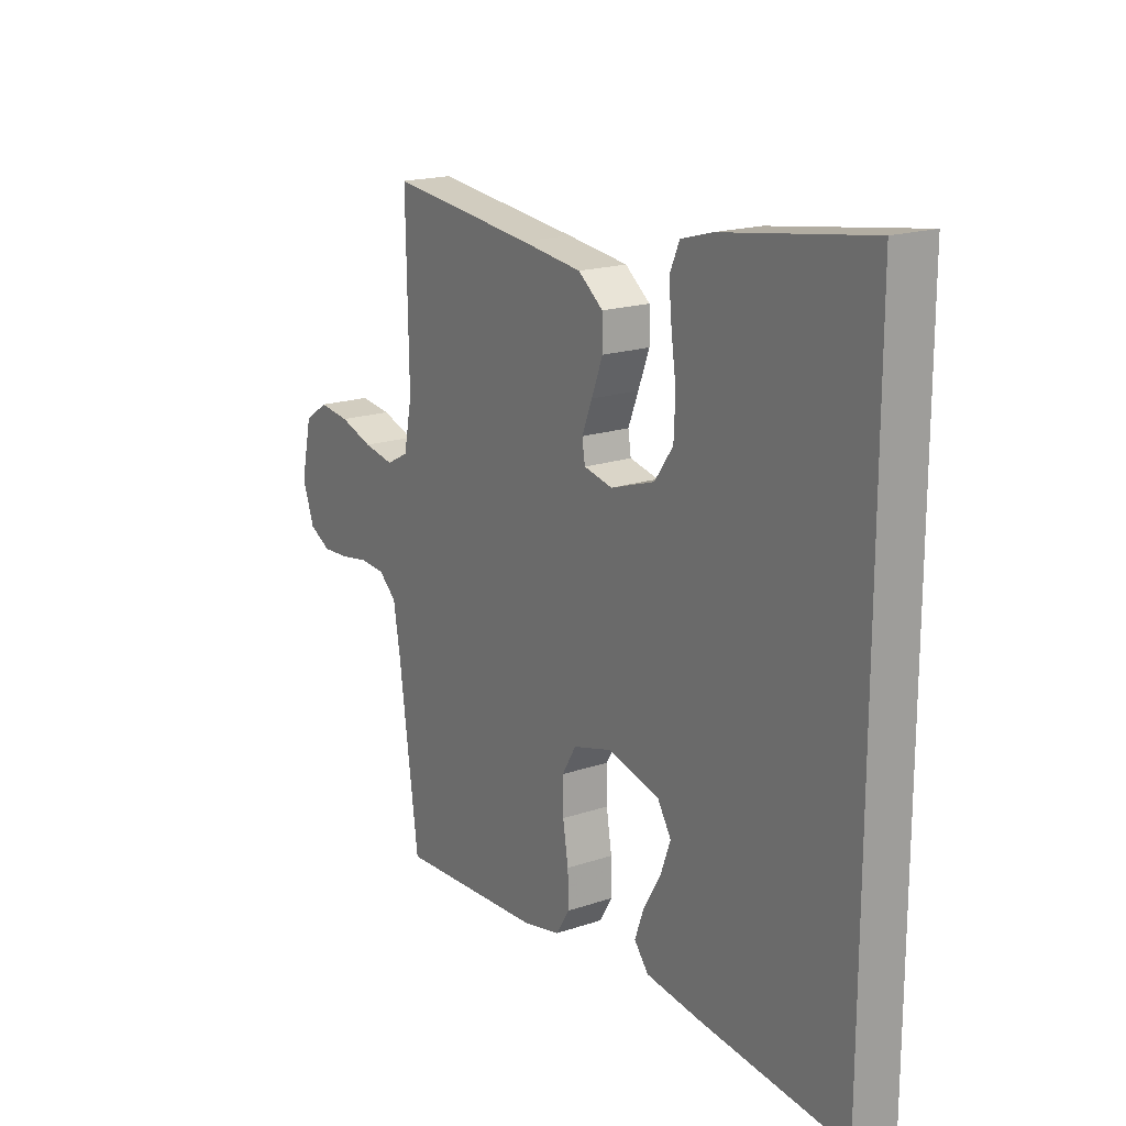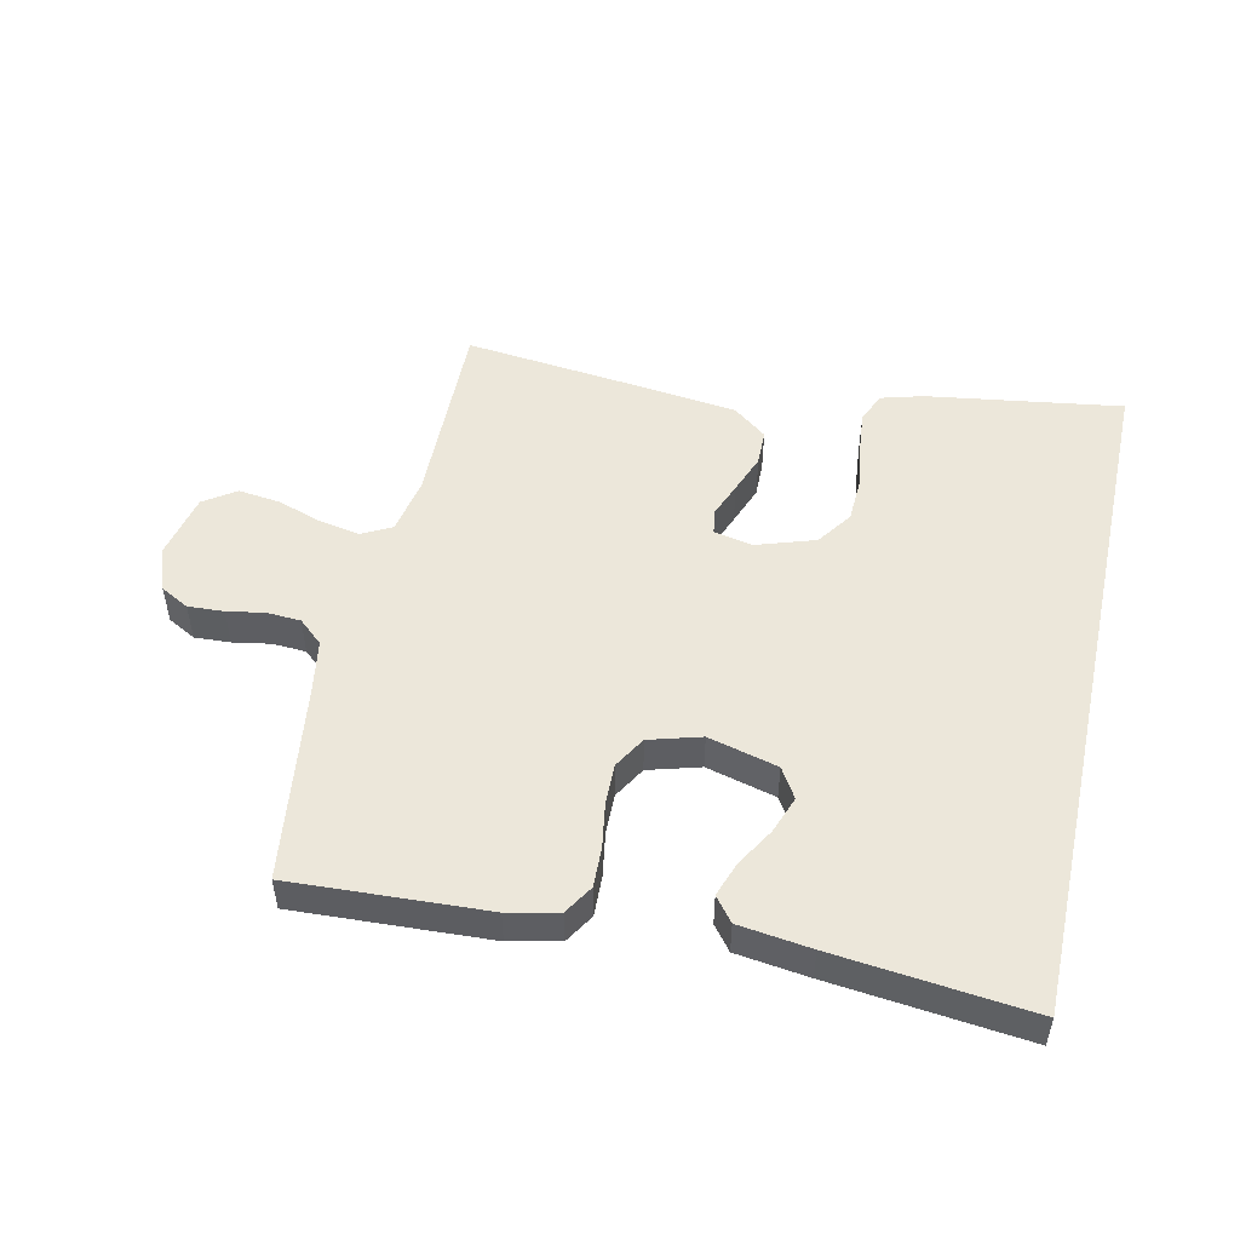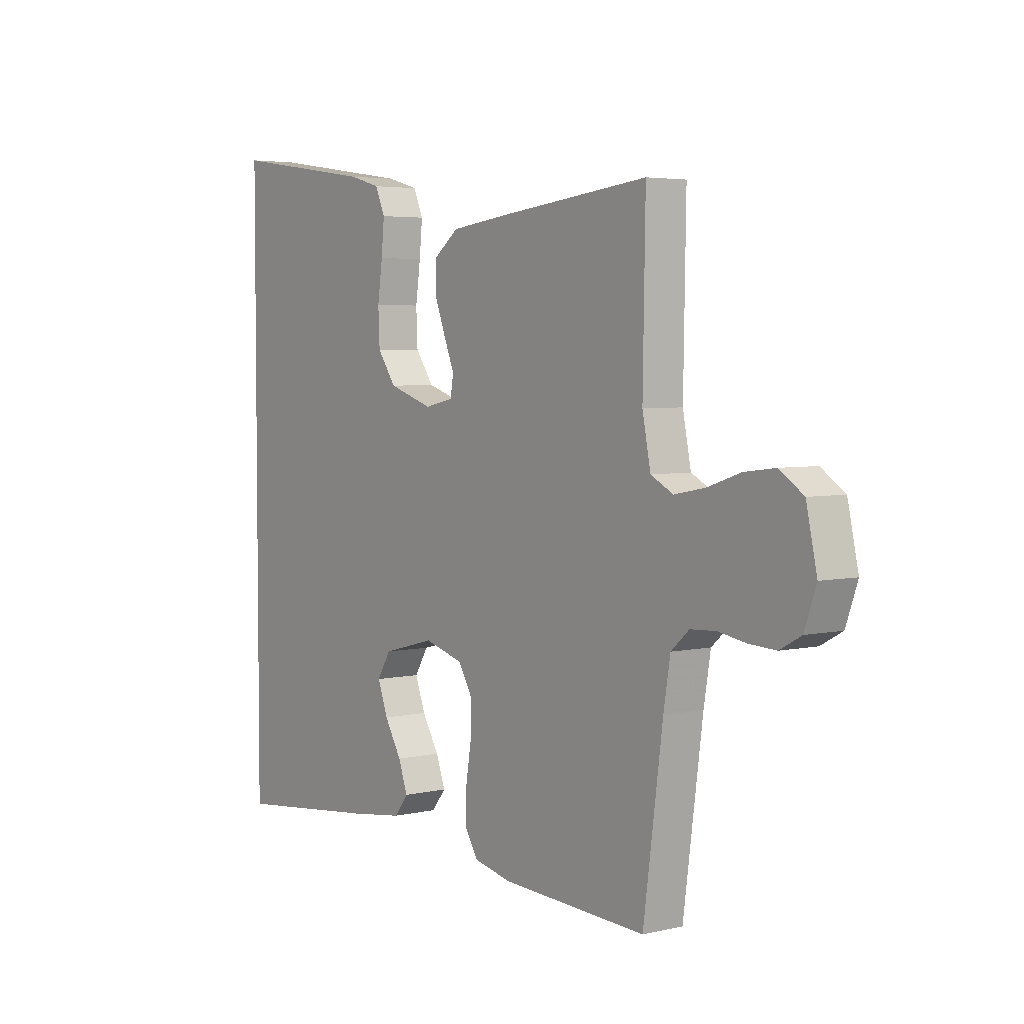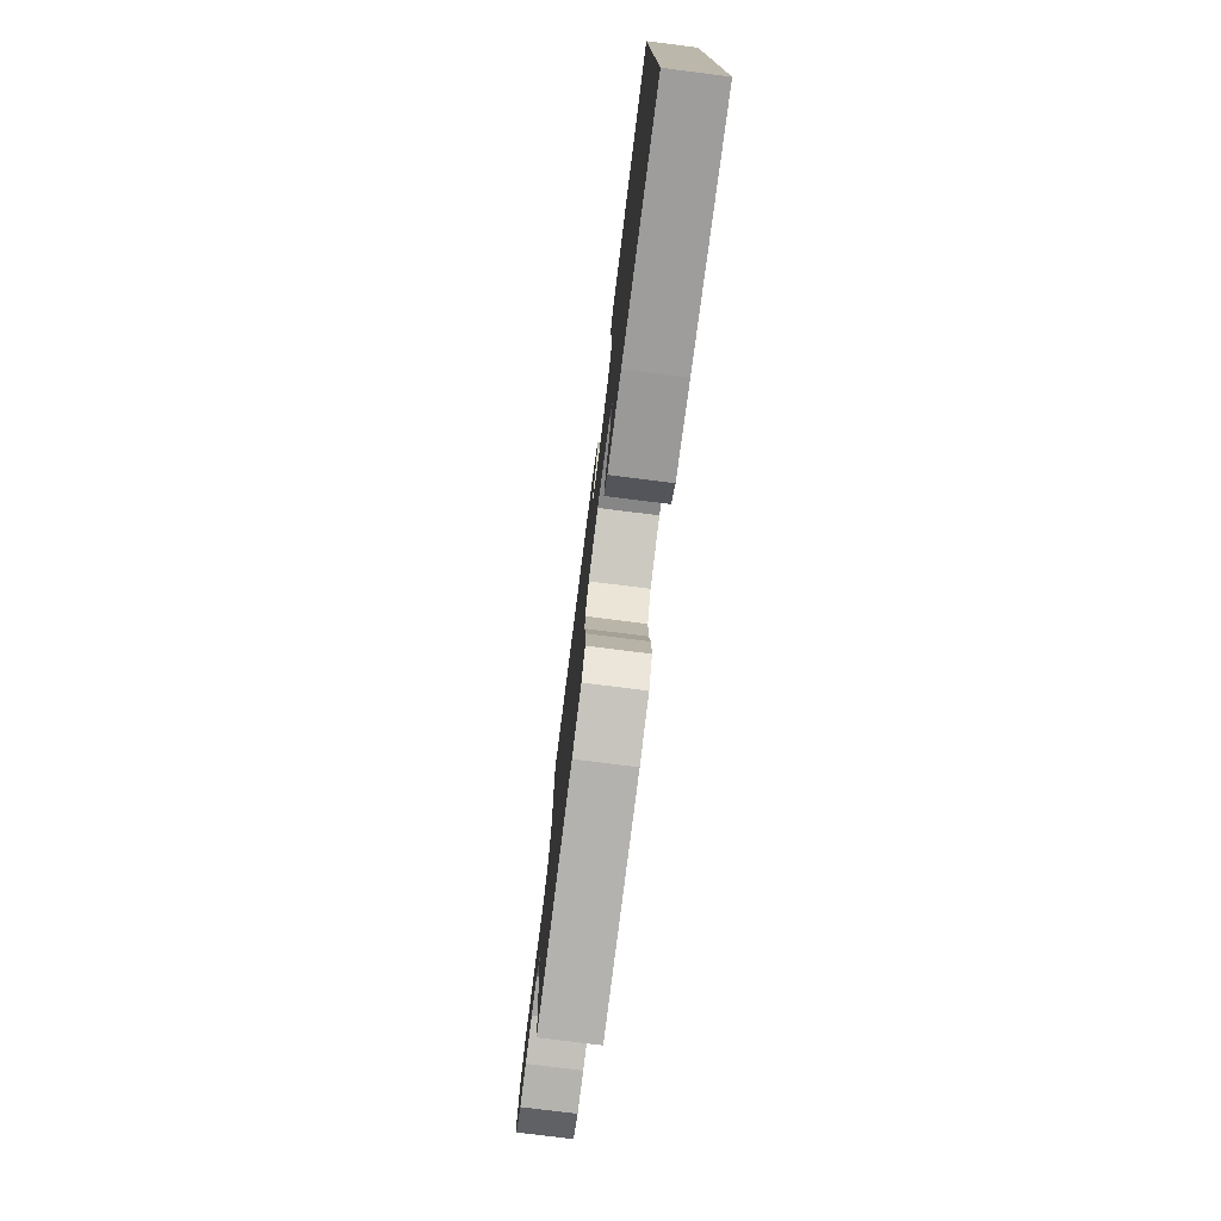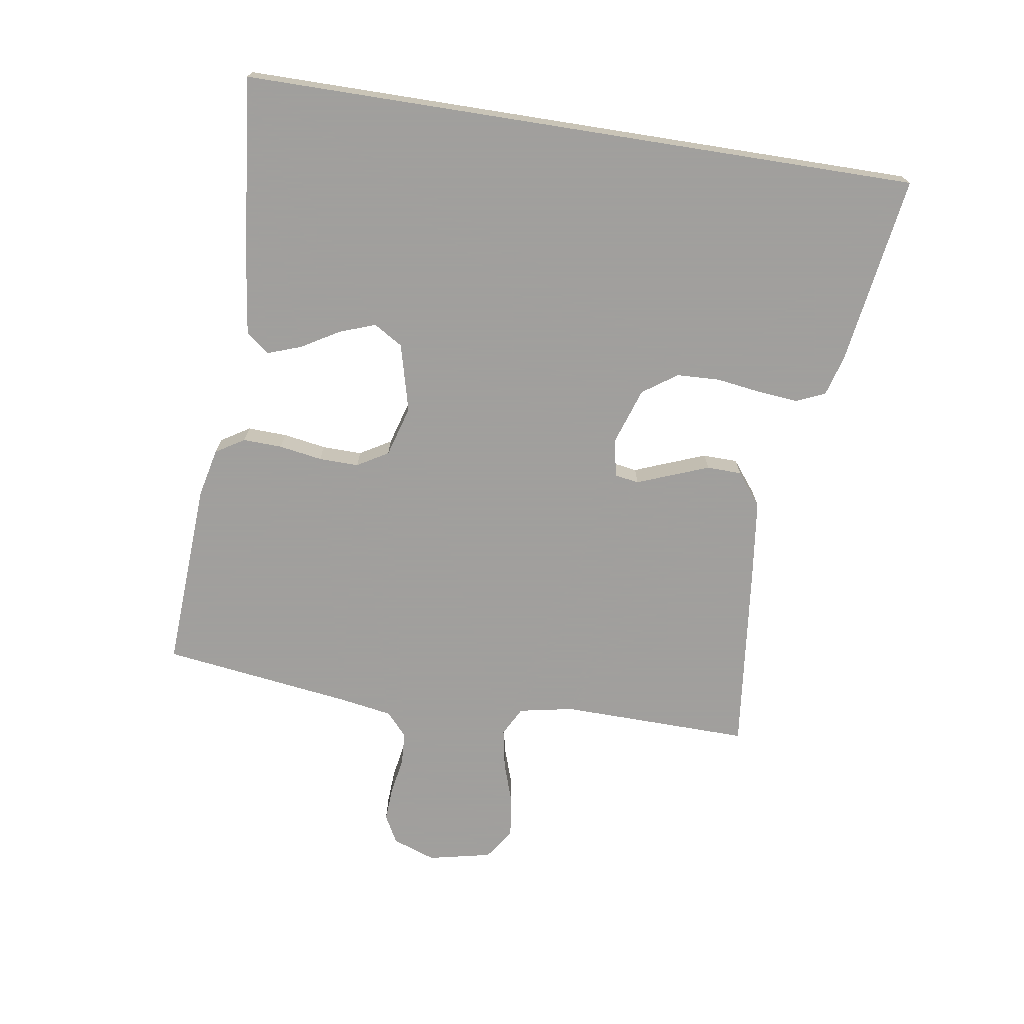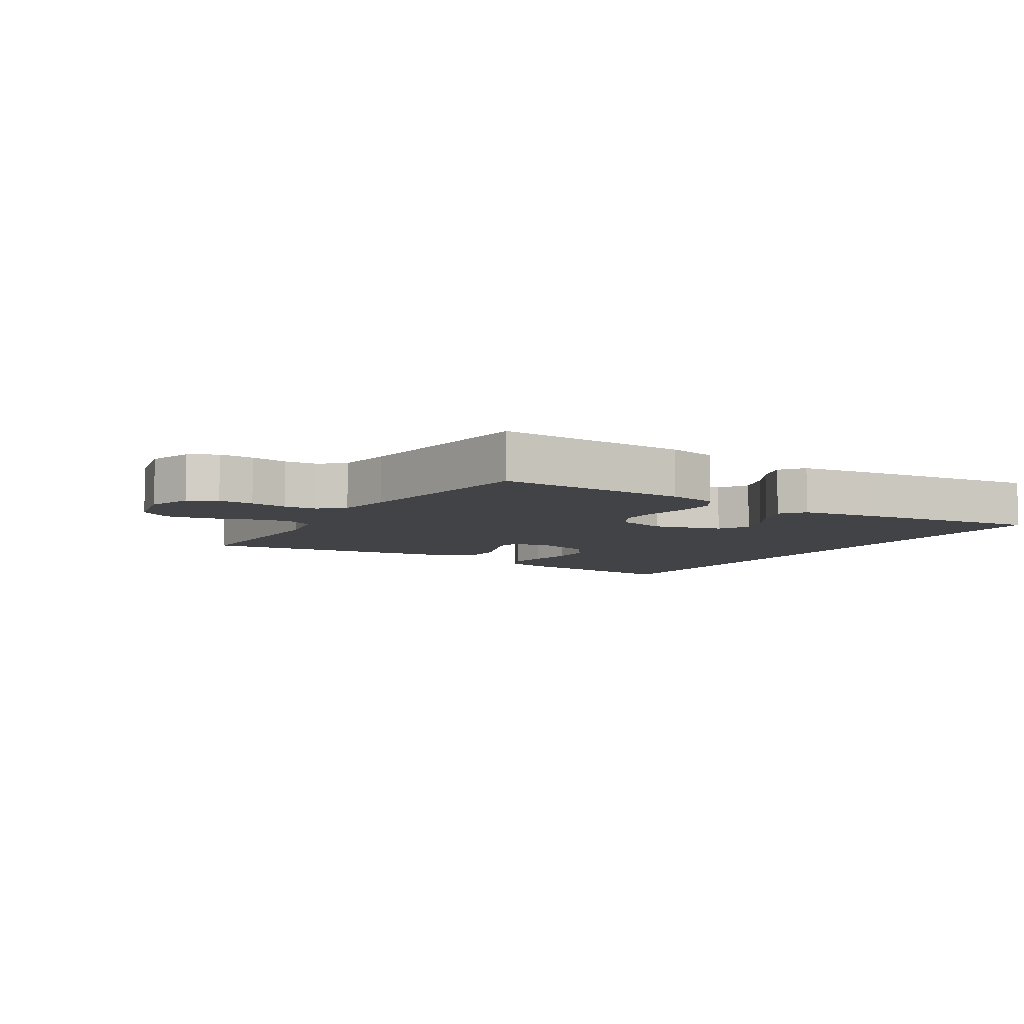
<metadata>
{"format":"obj","ext":"obj","renderer":"f3d","projection":"perspective","resolution":1024,"background":"white","views":[{"elev":18.2,"azim":-123.3,"up":"+Z"},{"elev":50.9,"azim":-167.6,"up":"+Y"},{"elev":4.2,"azim":53.3,"up":"+Z"},{"elev":-76.9,"azim":-97.2,"up":"+Z"},{"elev":-71.5,"azim":-99.0,"up":"+Y"},{"elev":-7.0,"azim":148.8,"up":"+Y"}]}
</metadata>
<code>
v 0.5 0.07 0.5
v 0.495 0.07 0.2
v 0.512 0.07 0.114
v 0.558 0.07 0.09
v 0.621 0.07 0.102
v 0.689 0.07 0.125
v 0.753 0.07 0.133
v 0.802 0.07 0.1
v 0.824 0.07 0
v 0.8 0.07 -0.068
v 0.756 0.07 -0.092
v 0.701 0.07 -0.089
v 0.643 0.07 -0.079
v 0.591 0.07 -0.082
v 0.554 0.07 -0.115
v 0.54 0.07 -0.2
v 0.5 0.07 -0.5
v 0.2 0.07 -0.485
v 0.123 0.07 -0.468
v 0.095 0.07 -0.423
v 0.097 0.07 -0.361
v 0.108 0.07 -0.293
v 0.109 0.07 -0.23
v 0.08 0.07 -0.181
v 0 0.07 -0.158
v -0.107 0.07 -0.186
v -0.135 0.07 -0.232
v -0.114 0.07 -0.289
v -0.079 0.07 -0.348
v -0.06 0.07 -0.401
v -0.089 0.07 -0.438
v -0.2 0.07 -0.453
v -0.5 0.07 -0.486
v -0.5 0.07 0.585
v -0.2 0.07 0.541
v -0.136 0.07 0.523
v -0.116 0.07 0.477
v -0.122 0.07 0.414
v -0.132 0.07 0.343
v -0.129 0.07 0.275
v -0.091 0.07 0.221
v 0 0.07 0.191
v 0.059 0.07 0.204
v 0.065 0.07 0.242
v 0.044 0.07 0.295
v 0.021 0.07 0.355
v 0.022 0.07 0.41
v 0.073 0.07 0.45
v 0.2 0.07 0.466
v 0.5 0 0.5
v 0.495 0 0.2
v 0.512 0 0.114
v 0.558 0 0.09
v 0.621 0 0.102
v 0.689 0 0.125
v 0.753 0 0.133
v 0.802 0 0.1
v 0.824 0 0
v 0.8 0 -0.068
v 0.756 0 -0.092
v 0.701 0 -0.089
v 0.643 0 -0.079
v 0.591 0 -0.082
v 0.554 0 -0.115
v 0.54 0 -0.2
v 0.5 0 -0.5
v 0.2 0 -0.485
v 0.123 0 -0.468
v 0.095 0 -0.423
v 0.097 0 -0.361
v 0.108 0 -0.293
v 0.109 0 -0.23
v 0.08 0 -0.181
v 0 0 -0.158
v -0.107 0 -0.186
v -0.135 0 -0.232
v -0.114 0 -0.289
v -0.079 0 -0.348
v -0.06 0 -0.401
v -0.089 0 -0.438
v -0.2 0 -0.453
v -0.5 0 -0.486
v -0.5 0 0.585
v -0.2 0 0.541
v -0.136 0 0.523
v -0.116 0 0.477
v -0.122 0 0.414
v -0.132 0 0.343
v -0.129 0 0.275
v -0.091 0 0.221
v 0 0 0.191
v 0.059 0 0.204
v 0.065 0 0.242
v 0.044 0 0.295
v 0.021 0 0.355
v 0.022 0 0.41
v 0.073 0 0.45
v 0.2 0 0.466
f 49 1 2
f 48 49 2
f 47 48 2
f 46 47 2
f 45 46 2
f 44 45 2
f 43 44 2 3
f 42 43 3 4
f 37 38 39
f 36 37 39
f 35 36 39
f 34 35 39
f 33 34 39
f 33 39 40
f 31 32 33
f 30 31 33
f 29 30 33
f 28 29 33
f 27 28 33
f 33 40 41
f 27 33 41
f 26 27 41
f 20 21 22
f 19 20 22
f 18 19 22
f 17 18 22
f 16 17 22
f 15 16 22 23
f 14 15 23 24
f 11 12 13
f 10 11 13
f 9 10 13
f 8 9 13
f 7 8 13
f 6 7 13
f 5 6 13
f 4 5 13 14
f 14 24 25
f 4 14 25
f 42 4 25
f 25 26 41 42
f 51 50 98
f 51 98 97
f 51 97 96
f 51 96 95
f 51 95 94
f 51 94 93
f 52 51 93 92
f 53 52 92 91
f 88 87 86
f 88 86 85
f 88 85 84
f 88 84 83
f 88 83 82
f 89 88 82
f 82 81 80
f 82 80 79
f 82 79 78
f 82 78 77
f 82 77 76
f 90 89 82
f 90 82 76
f 90 76 75
f 71 70 69
f 71 69 68
f 71 68 67
f 71 67 66
f 71 66 65
f 72 71 65 64
f 73 72 64 63
f 62 61 60
f 62 60 59
f 62 59 58
f 62 58 57
f 62 57 56
f 62 56 55
f 62 55 54
f 63 62 54 53
f 74 73 63
f 74 63 53
f 74 53 91
f 91 90 75 74
f 1 50 51 2
f 2 51 52 3
f 3 52 53 4
f 4 53 54 5
f 5 54 55 6
f 6 55 56 7
f 7 56 57 8
f 8 57 58 9
f 9 58 59 10
f 10 59 60 11
f 11 60 61 12
f 12 61 62 13
f 13 62 63 14
f 14 63 64 15
f 15 64 65 16
f 16 65 66 17
f 17 66 67 18
f 18 67 68 19
f 19 68 69 20
f 20 69 70 21
f 21 70 71 22
f 22 71 72 23
f 23 72 73 24
f 24 73 74 25
f 25 74 75 26
f 26 75 76 27
f 27 76 77 28
f 28 77 78 29
f 29 78 79 30
f 30 79 80 31
f 31 80 81 32
f 32 81 82 33
f 33 82 83 34
f 34 83 84 35
f 35 84 85 36
f 36 85 86 37
f 37 86 87 38
f 38 87 88 39
f 39 88 89 40
f 40 89 90 41
f 41 90 91 42
f 42 91 92 43
f 43 92 93 44
f 44 93 94 45
f 45 94 95 46
f 46 95 96 47
f 47 96 97 48
f 48 97 98 49
f 49 98 50 1

</code>
